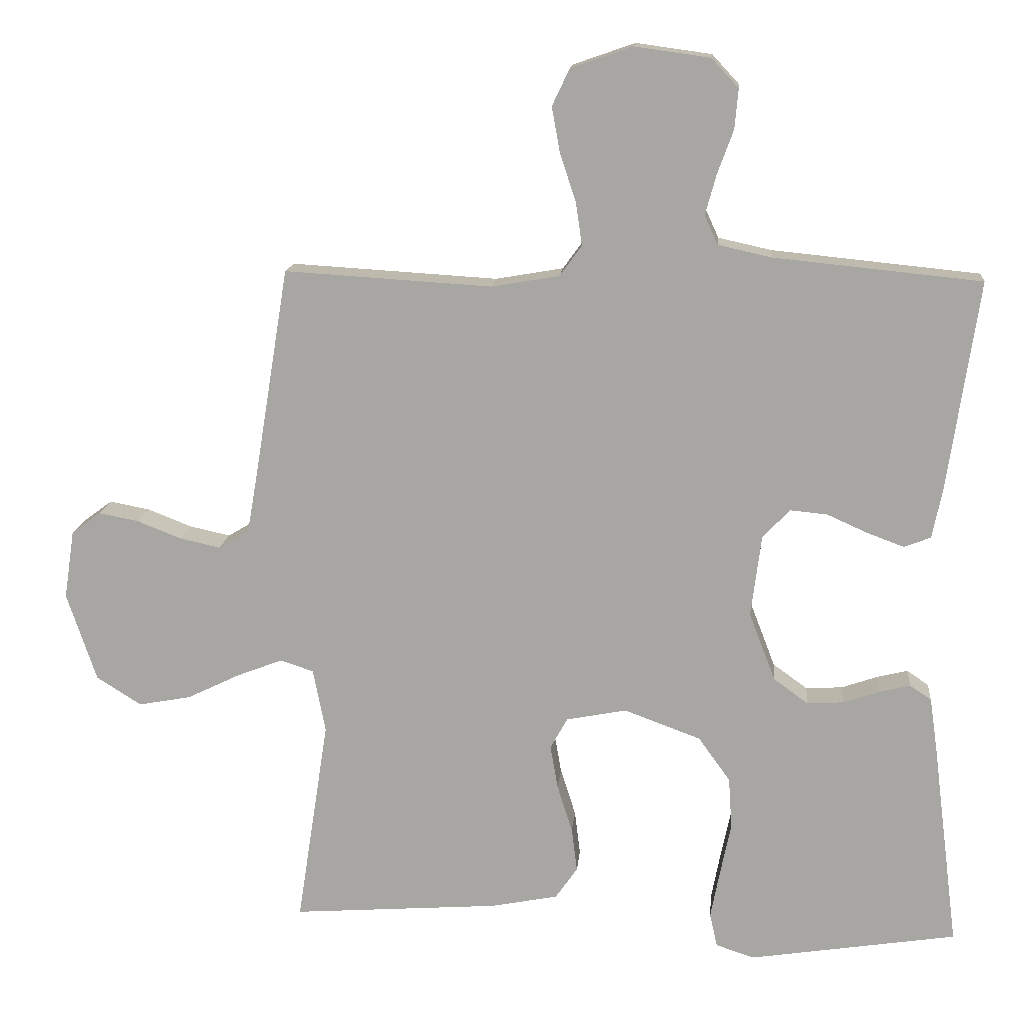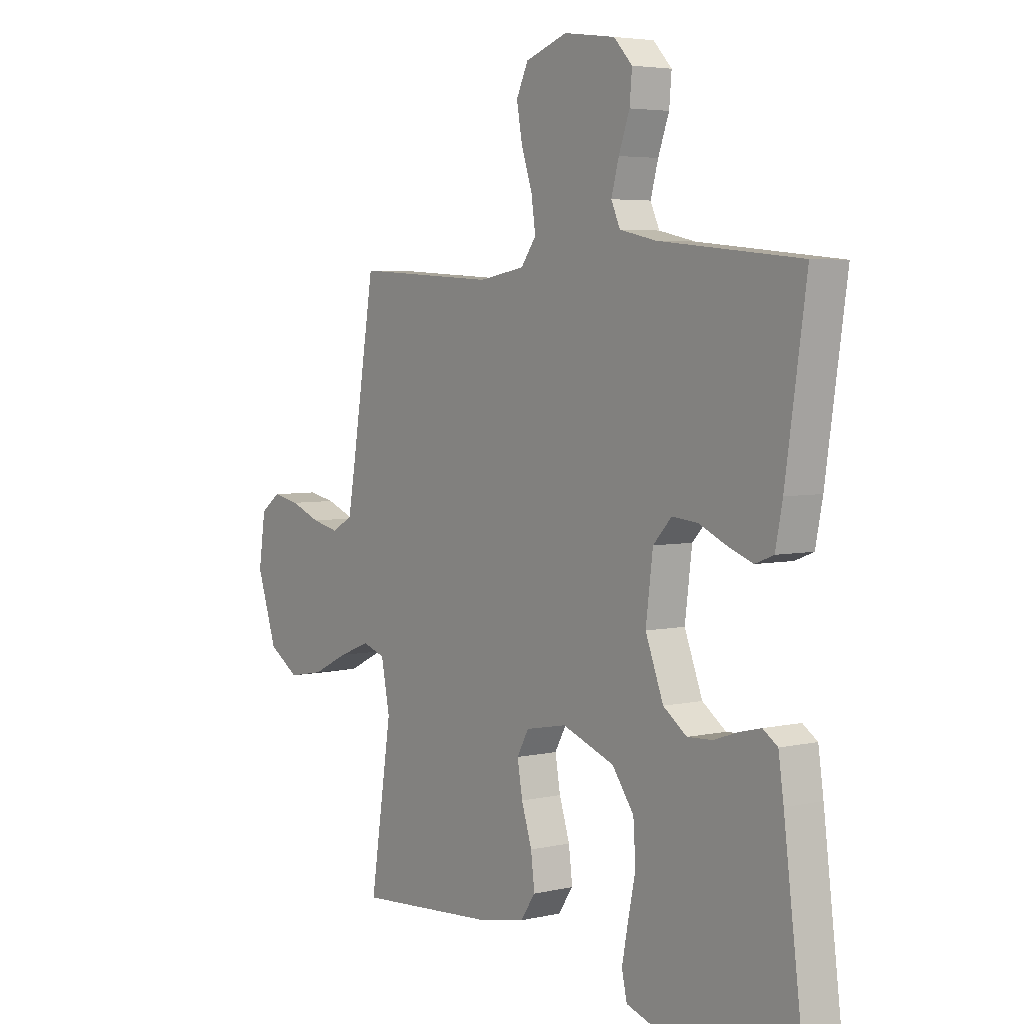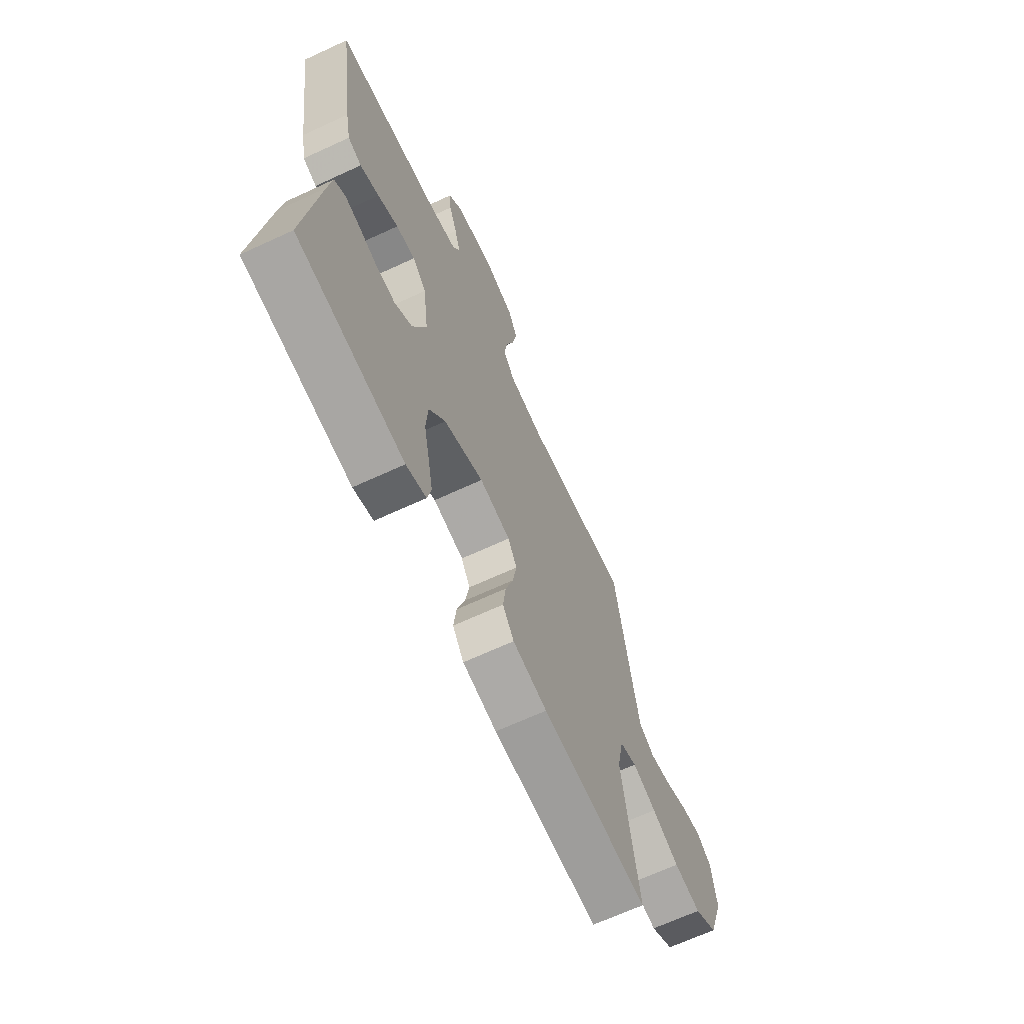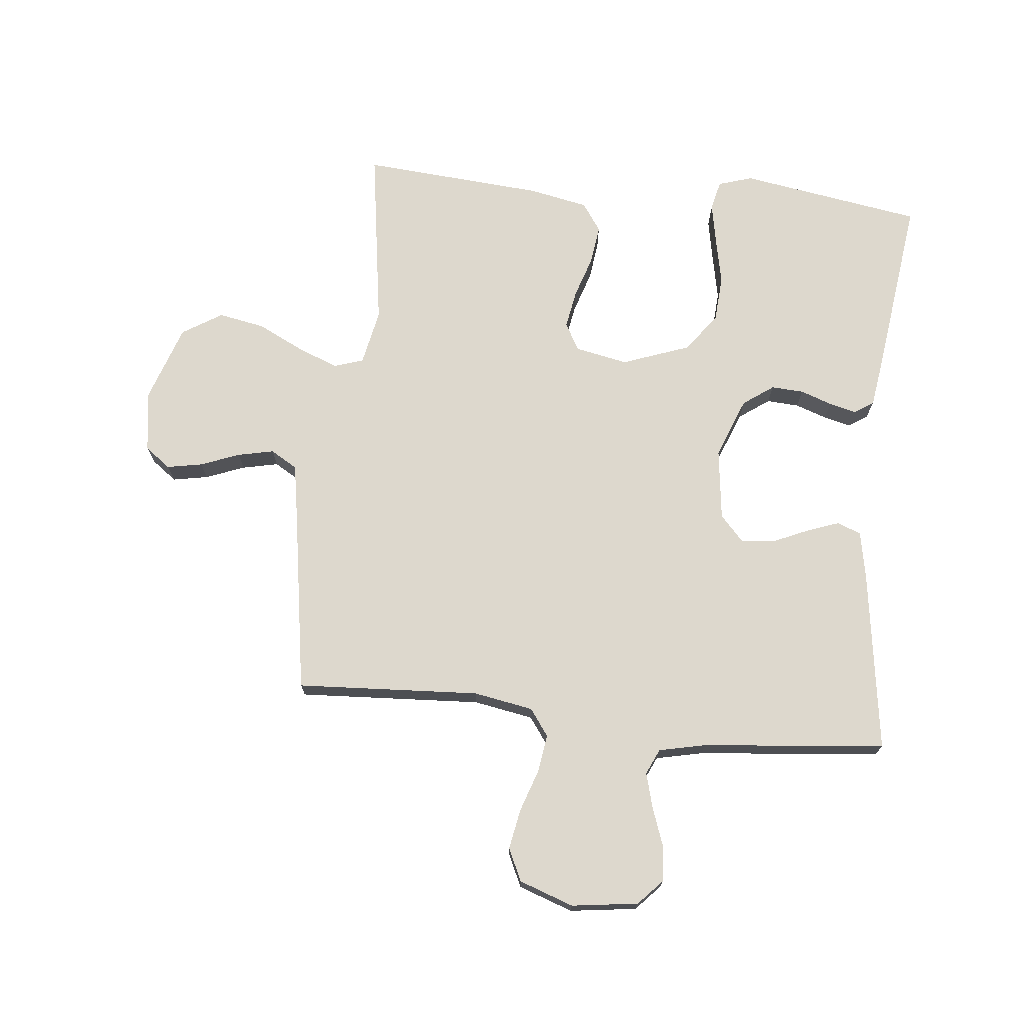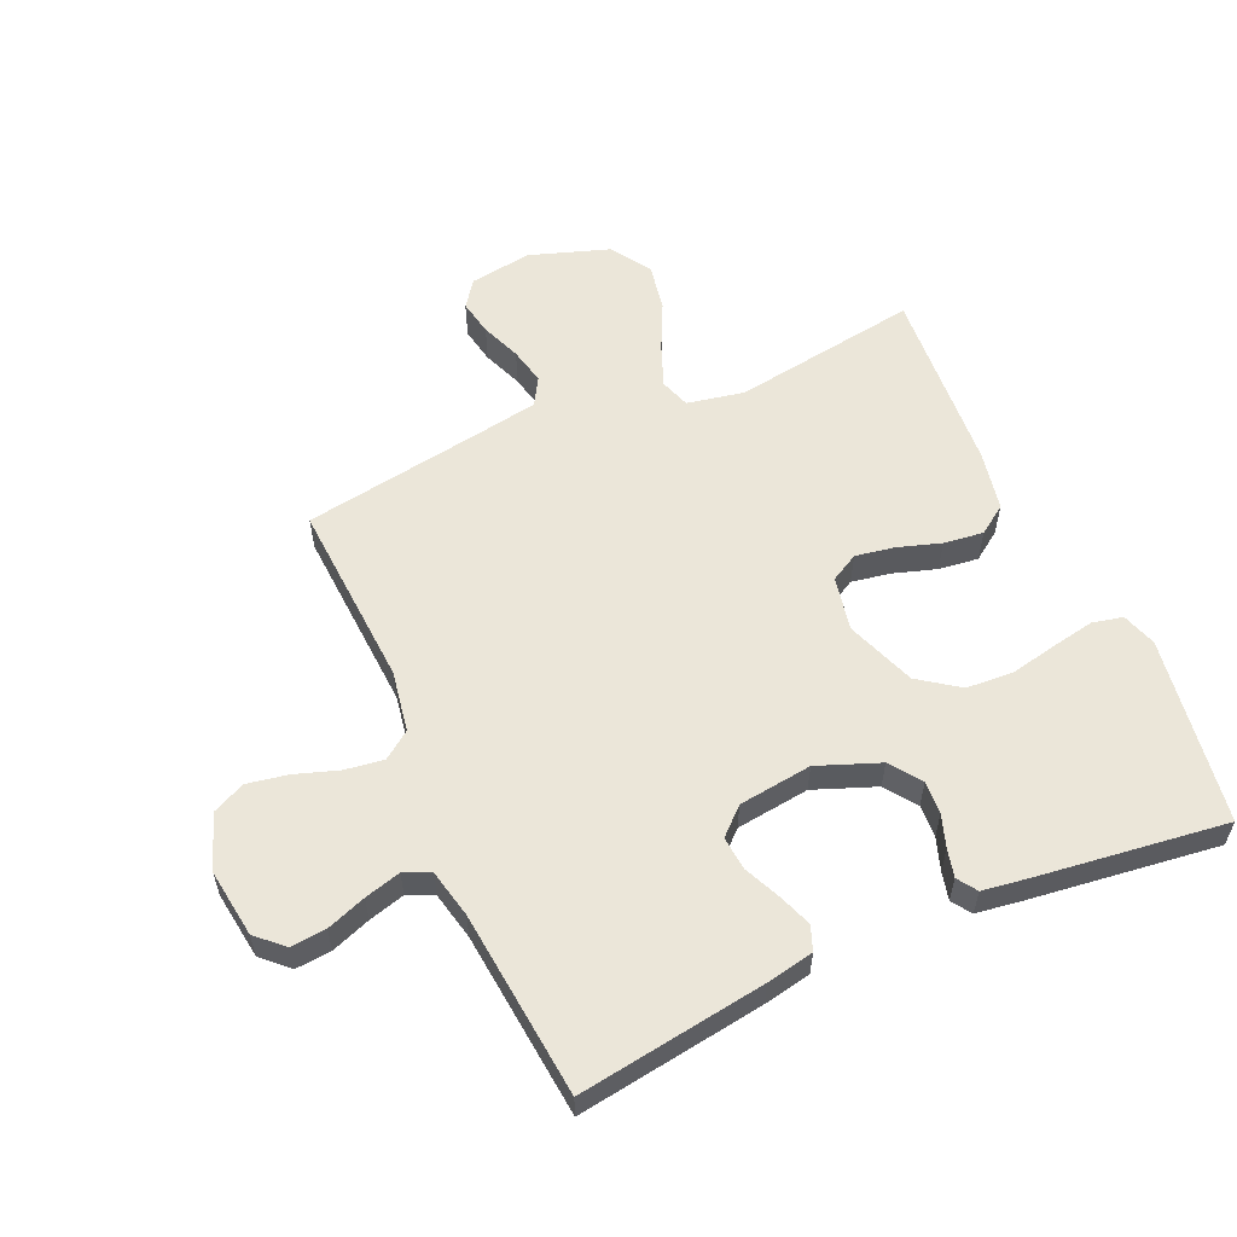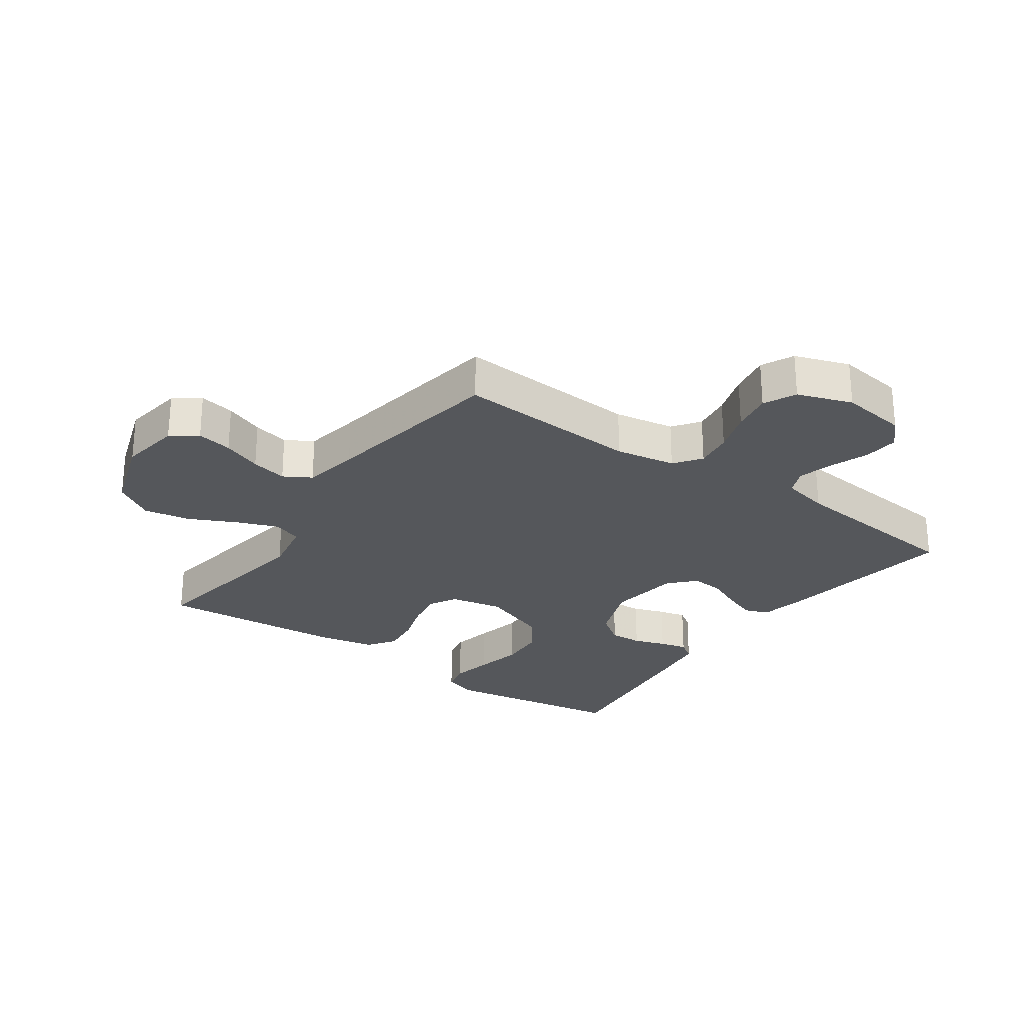
<metadata>
{"format":"obj","ext":"obj","renderer":"f3d","projection":"perspective","resolution":1024,"background":"white","views":[{"elev":14.6,"azim":5.3,"up":"+Z"},{"elev":4.5,"azim":53.6,"up":"+Z"},{"elev":-66.9,"azim":114.9,"up":"+Z"},{"elev":72.2,"azim":6.1,"up":"+Y"},{"elev":57.4,"azim":66.1,"up":"+Y"},{"elev":-26.4,"azim":-35.3,"up":"+Y"}]}
</metadata>
<code>
v -0.5 0.07 -0.5
v -0.454 0.07 -0.2
v -0.472 0.07 -0.108
v -0.52 0.07 -0.092
v -0.587 0.07 -0.118
v -0.663 0.07 -0.155
v -0.739 0.07 -0.169
v -0.804 0.07 -0.128
v -0.847 0.07 0
v -0.832 0.07 0.1
v -0.79 0.07 0.131
v -0.732 0.07 0.12
v -0.668 0.07 0.095
v -0.609 0.07 0.082
v -0.565 0.07 0.108
v -0.549 0.07 0.2
v -0.5 0.07 0.5
v -0.2 0.07 0.482
v -0.102 0.07 0.499
v -0.07 0.07 0.543
v -0.079 0.07 0.605
v -0.102 0.07 0.674
v -0.114 0.07 0.74
v -0.089 0.07 0.793
v 0 0.07 0.824
v 0.109 0.07 0.809
v 0.148 0.07 0.767
v 0.143 0.07 0.71
v 0.12 0.07 0.647
v 0.104 0.07 0.589
v 0.123 0.07 0.547
v 0.2 0.07 0.53
v 0.5 0.07 0.5
v 0.456 0.07 0.2
v 0.441 0.07 0.124
v 0.402 0.07 0.109
v 0.348 0.07 0.129
v 0.29 0.07 0.155
v 0.236 0.07 0.16
v 0.197 0.07 0.118
v 0.182 0.07 0
v 0.22 0.07 -0.099
v 0.27 0.07 -0.135
v 0.323 0.07 -0.132
v 0.375 0.07 -0.114
v 0.42 0.07 -0.103
v 0.451 0.07 -0.124
v 0.462 0.07 -0.2
v 0.5 0.07 -0.5
v 0.2 0.07 -0.547
v 0.144 0.07 -0.529
v 0.133 0.07 -0.48
v 0.146 0.07 -0.412
v 0.162 0.07 -0.335
v 0.157 0.07 -0.26
v 0.111 0.07 -0.196
v 0 0.07 -0.155
v -0.087 0.07 -0.172
v -0.112 0.07 -0.217
v -0.101 0.07 -0.28
v -0.079 0.07 -0.349
v -0.071 0.07 -0.413
v -0.103 0.07 -0.459
v -0.2 0.07 -0.478
v -0.5 0 -0.5
v -0.454 0 -0.2
v -0.472 0 -0.108
v -0.52 0 -0.092
v -0.587 0 -0.118
v -0.663 0 -0.155
v -0.739 0 -0.169
v -0.804 0 -0.128
v -0.847 0 0
v -0.832 0 0.1
v -0.79 0 0.131
v -0.732 0 0.12
v -0.668 0 0.095
v -0.609 0 0.082
v -0.565 0 0.108
v -0.549 0 0.2
v -0.5 0 0.5
v -0.2 0 0.482
v -0.102 0 0.499
v -0.07 0 0.543
v -0.079 0 0.605
v -0.102 0 0.674
v -0.114 0 0.74
v -0.089 0 0.793
v 0 0 0.824
v 0.109 0 0.809
v 0.148 0 0.767
v 0.143 0 0.71
v 0.12 0 0.647
v 0.104 0 0.589
v 0.123 0 0.547
v 0.2 0 0.53
v 0.5 0 0.5
v 0.456 0 0.2
v 0.441 0 0.124
v 0.402 0 0.109
v 0.348 0 0.129
v 0.29 0 0.155
v 0.236 0 0.16
v 0.197 0 0.118
v 0.182 0 0
v 0.22 0 -0.099
v 0.27 0 -0.135
v 0.323 0 -0.132
v 0.375 0 -0.114
v 0.42 0 -0.103
v 0.451 0 -0.124
v 0.462 0 -0.2
v 0.5 0 -0.5
v 0.2 0 -0.547
v 0.144 0 -0.529
v 0.133 0 -0.48
v 0.146 0 -0.412
v 0.162 0 -0.335
v 0.157 0 -0.26
v 0.111 0 -0.196
v 0 0 -0.155
v -0.087 0 -0.172
v -0.112 0 -0.217
v -0.101 0 -0.28
v -0.079 0 -0.349
v -0.071 0 -0.413
v -0.103 0 -0.459
v -0.2 0 -0.478
f 63 64 1 2
f 60 61 62 63
f 59 60 63 2
f 58 59 2 3
f 57 58 3 4
f 51 52 53 54
f 49 50 51 54
f 49 54 55
f 48 49 55 56
f 44 45 46 47
f 44 47 48 56
f 35 36 37 38
f 33 34 35 38
f 32 33 38 39
f 31 32 39 40
f 26 27 28 29
f 26 29 30
f 25 26 30
f 24 25 30
f 21 22 23 24
f 20 21 24 30
f 19 20 30 31
f 16 17 18
f 15 16 18 19
f 10 11 12 13
f 10 13 14
f 9 10 14
f 8 9 14
f 5 6 7 8
f 4 5 8 14
f 57 4 14 15
f 43 44 56 57
f 42 43 57 15
f 19 31 40 41
f 15 19 41 42
f 66 65 128 127
f 127 126 125 124
f 66 127 124 123
f 67 66 123 122
f 68 67 122 121
f 118 117 116 115
f 118 115 114 113
f 119 118 113
f 120 119 113 112
f 111 110 109 108
f 120 112 111 108
f 102 101 100 99
f 102 99 98 97
f 103 102 97 96
f 104 103 96 95
f 93 92 91 90
f 94 93 90
f 94 90 89
f 94 89 88
f 88 87 86 85
f 94 88 85 84
f 95 94 84 83
f 82 81 80
f 83 82 80 79
f 77 76 75 74
f 78 77 74
f 78 74 73
f 78 73 72
f 72 71 70 69
f 78 72 69 68
f 79 78 68 121
f 121 120 108 107
f 79 121 107 106
f 105 104 95 83
f 106 105 83 79
f 1 65 66 2
f 2 66 67 3
f 3 67 68 4
f 4 68 69 5
f 5 69 70 6
f 6 70 71 7
f 7 71 72 8
f 8 72 73 9
f 9 73 74 10
f 10 74 75 11
f 11 75 76 12
f 12 76 77 13
f 13 77 78 14
f 14 78 79 15
f 15 79 80 16
f 16 80 81 17
f 17 81 82 18
f 18 82 83 19
f 19 83 84 20
f 20 84 85 21
f 21 85 86 22
f 22 86 87 23
f 23 87 88 24
f 24 88 89 25
f 25 89 90 26
f 26 90 91 27
f 27 91 92 28
f 28 92 93 29
f 29 93 94 30
f 30 94 95 31
f 31 95 96 32
f 32 96 97 33
f 33 97 98 34
f 34 98 99 35
f 35 99 100 36
f 36 100 101 37
f 37 101 102 38
f 38 102 103 39
f 39 103 104 40
f 40 104 105 41
f 41 105 106 42
f 42 106 107 43
f 43 107 108 44
f 44 108 109 45
f 45 109 110 46
f 46 110 111 47
f 47 111 112 48
f 48 112 113 49
f 49 113 114 50
f 50 114 115 51
f 51 115 116 52
f 52 116 117 53
f 53 117 118 54
f 54 118 119 55
f 55 119 120 56
f 56 120 121 57
f 57 121 122 58
f 58 122 123 59
f 59 123 124 60
f 60 124 125 61
f 61 125 126 62
f 62 126 127 63
f 63 127 128 64
f 64 128 65 1

</code>
